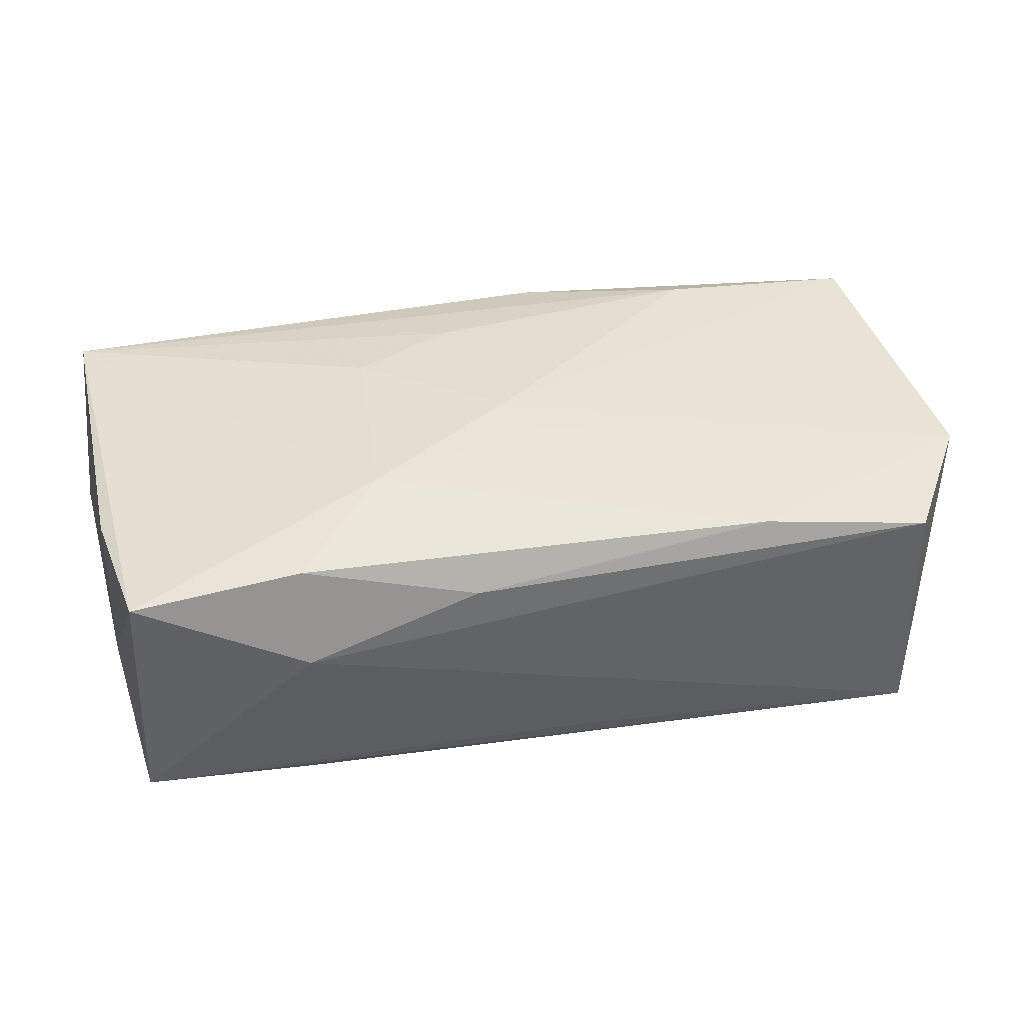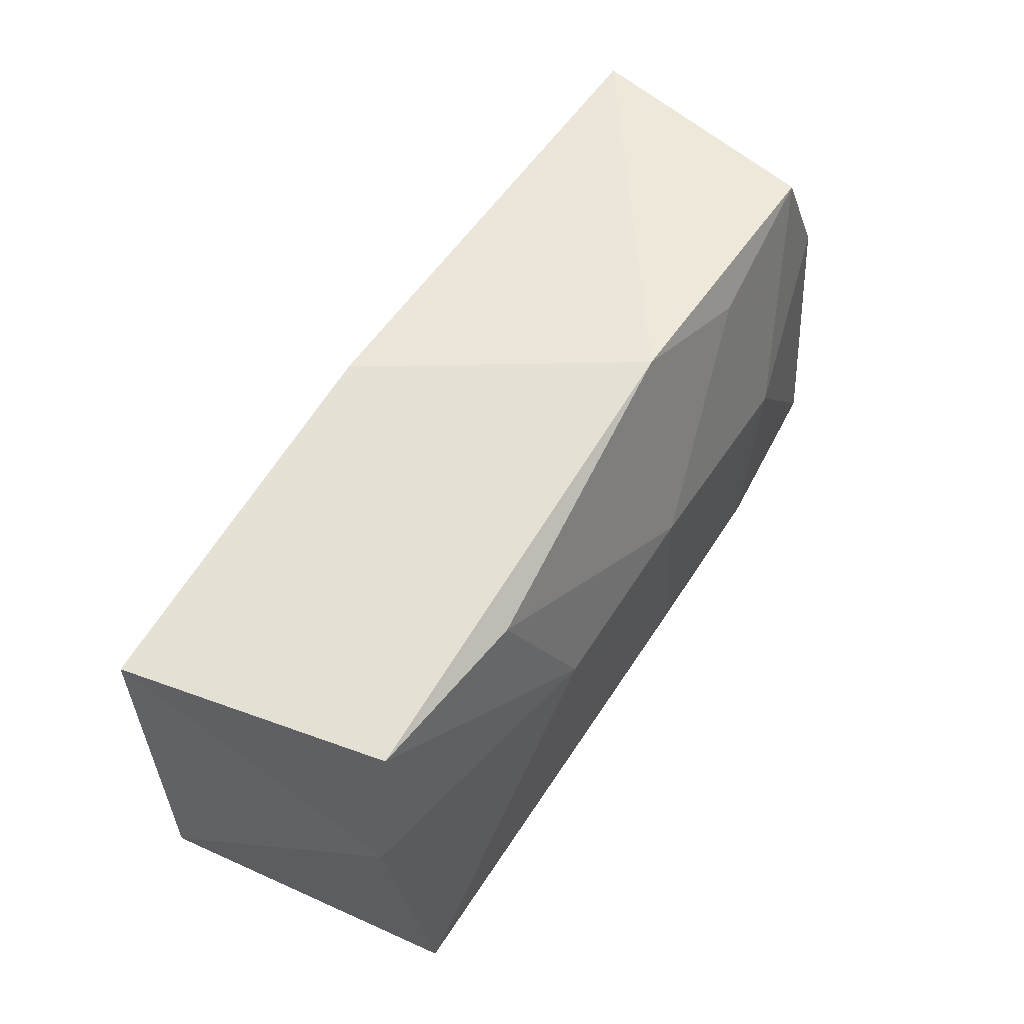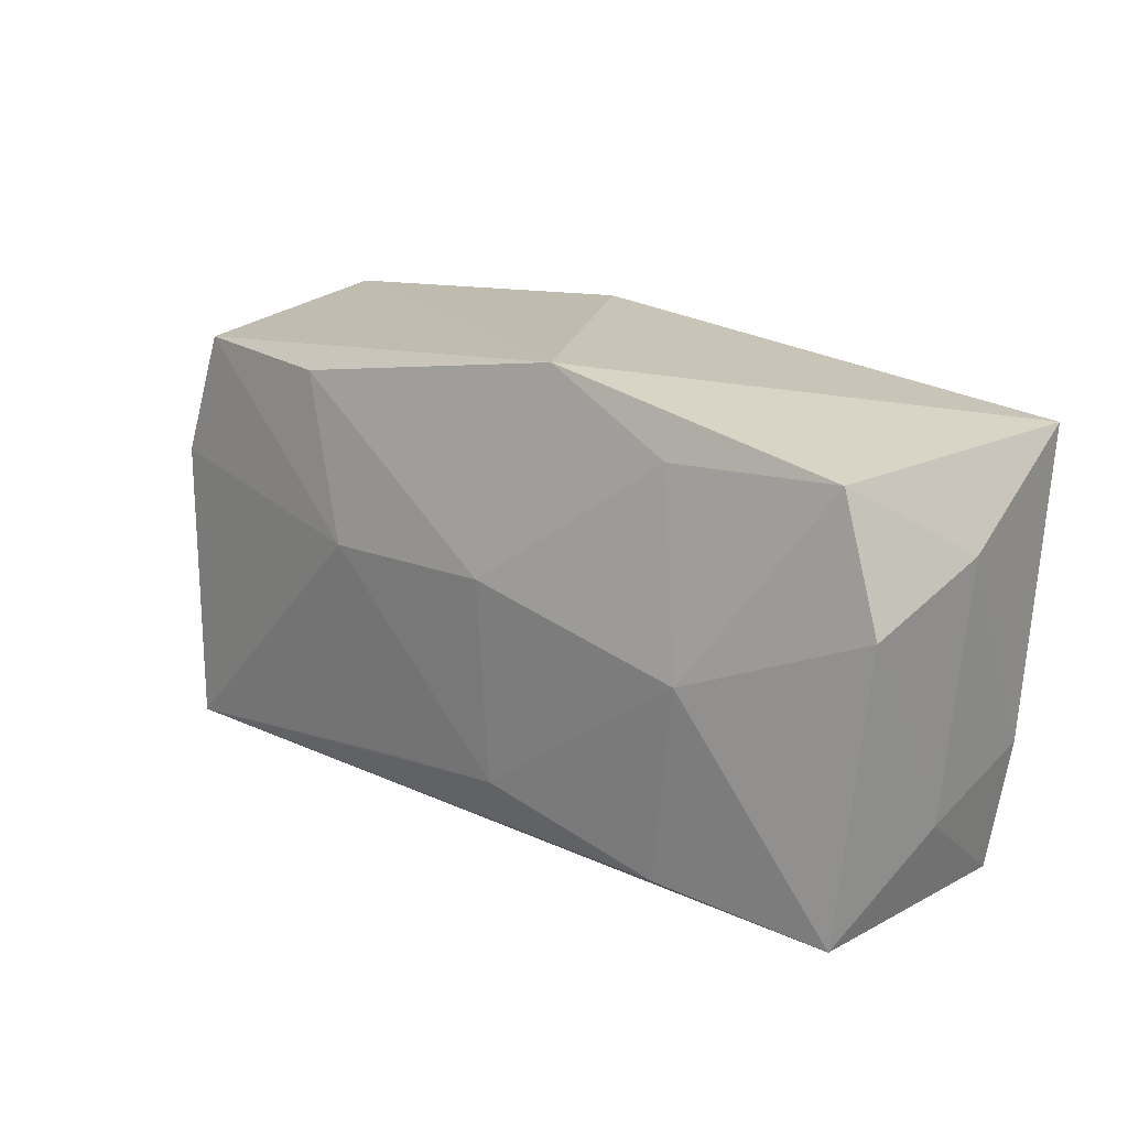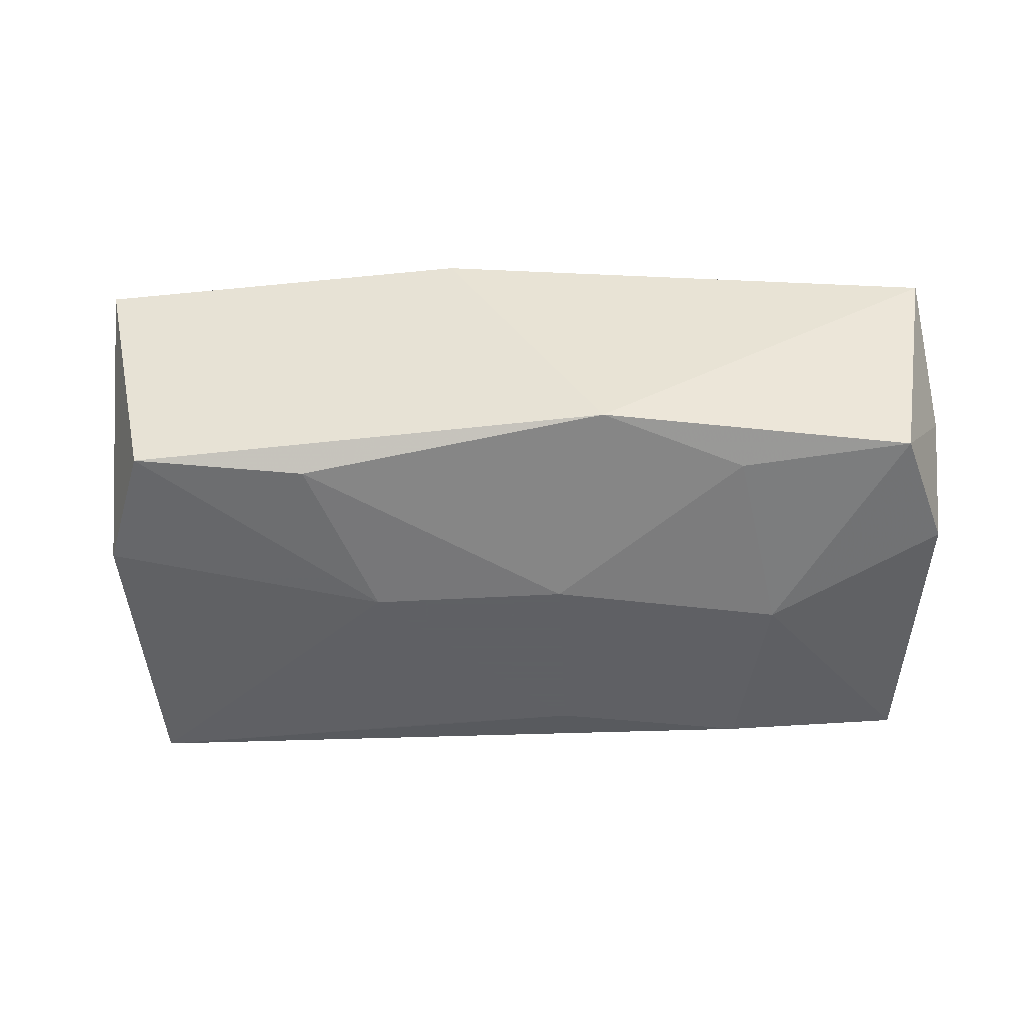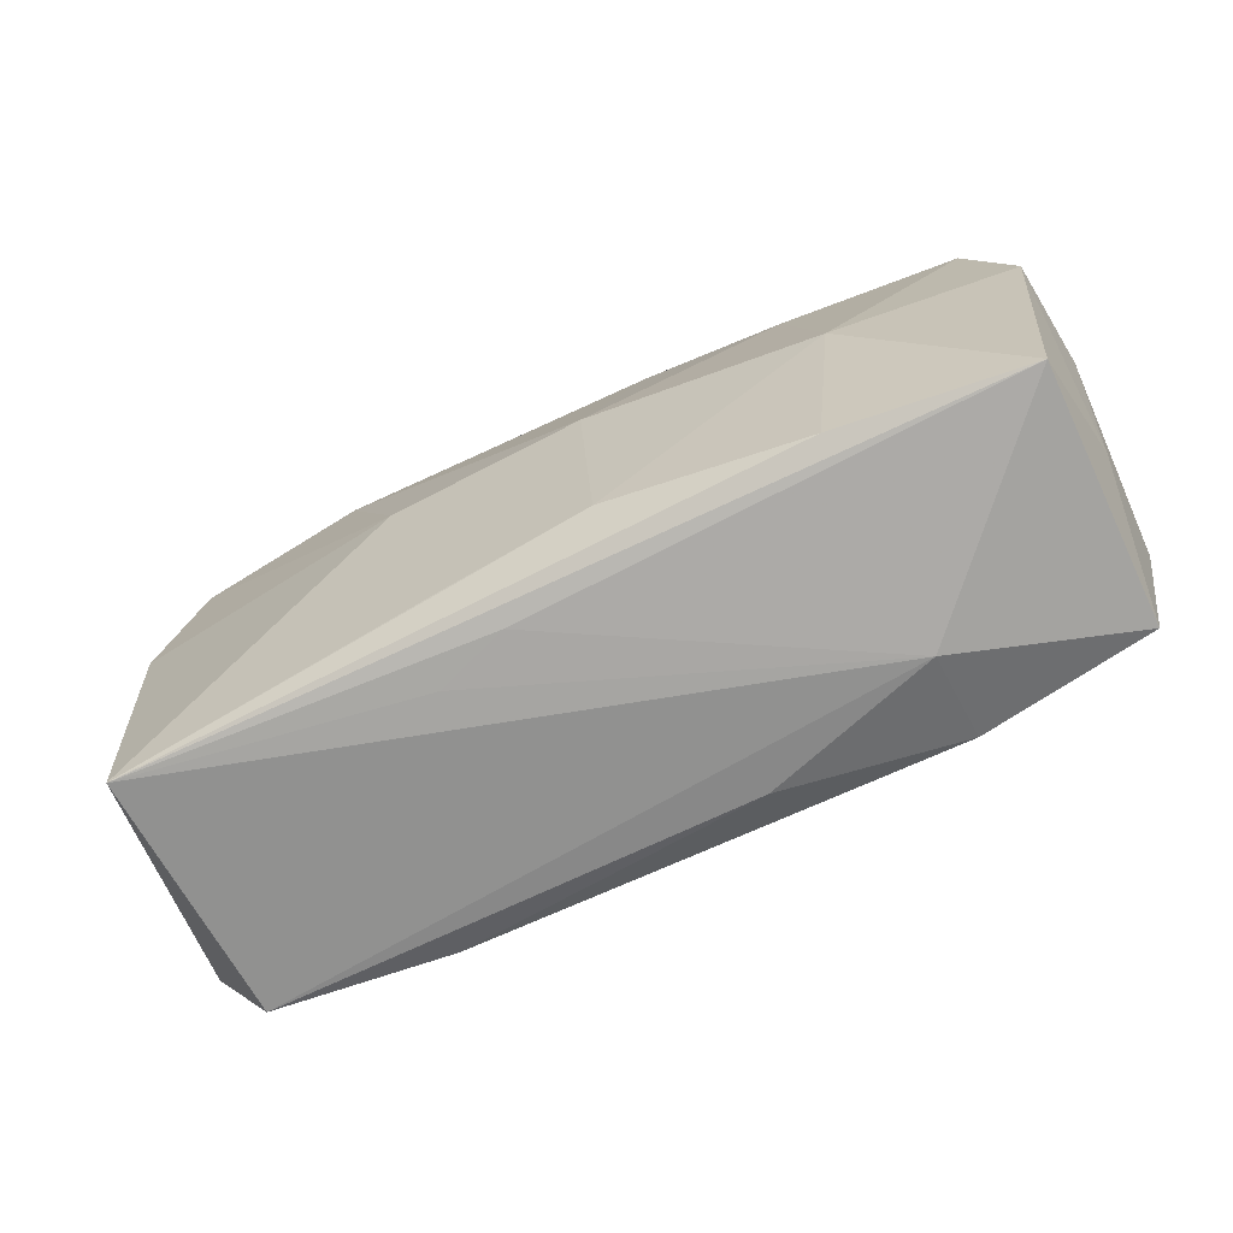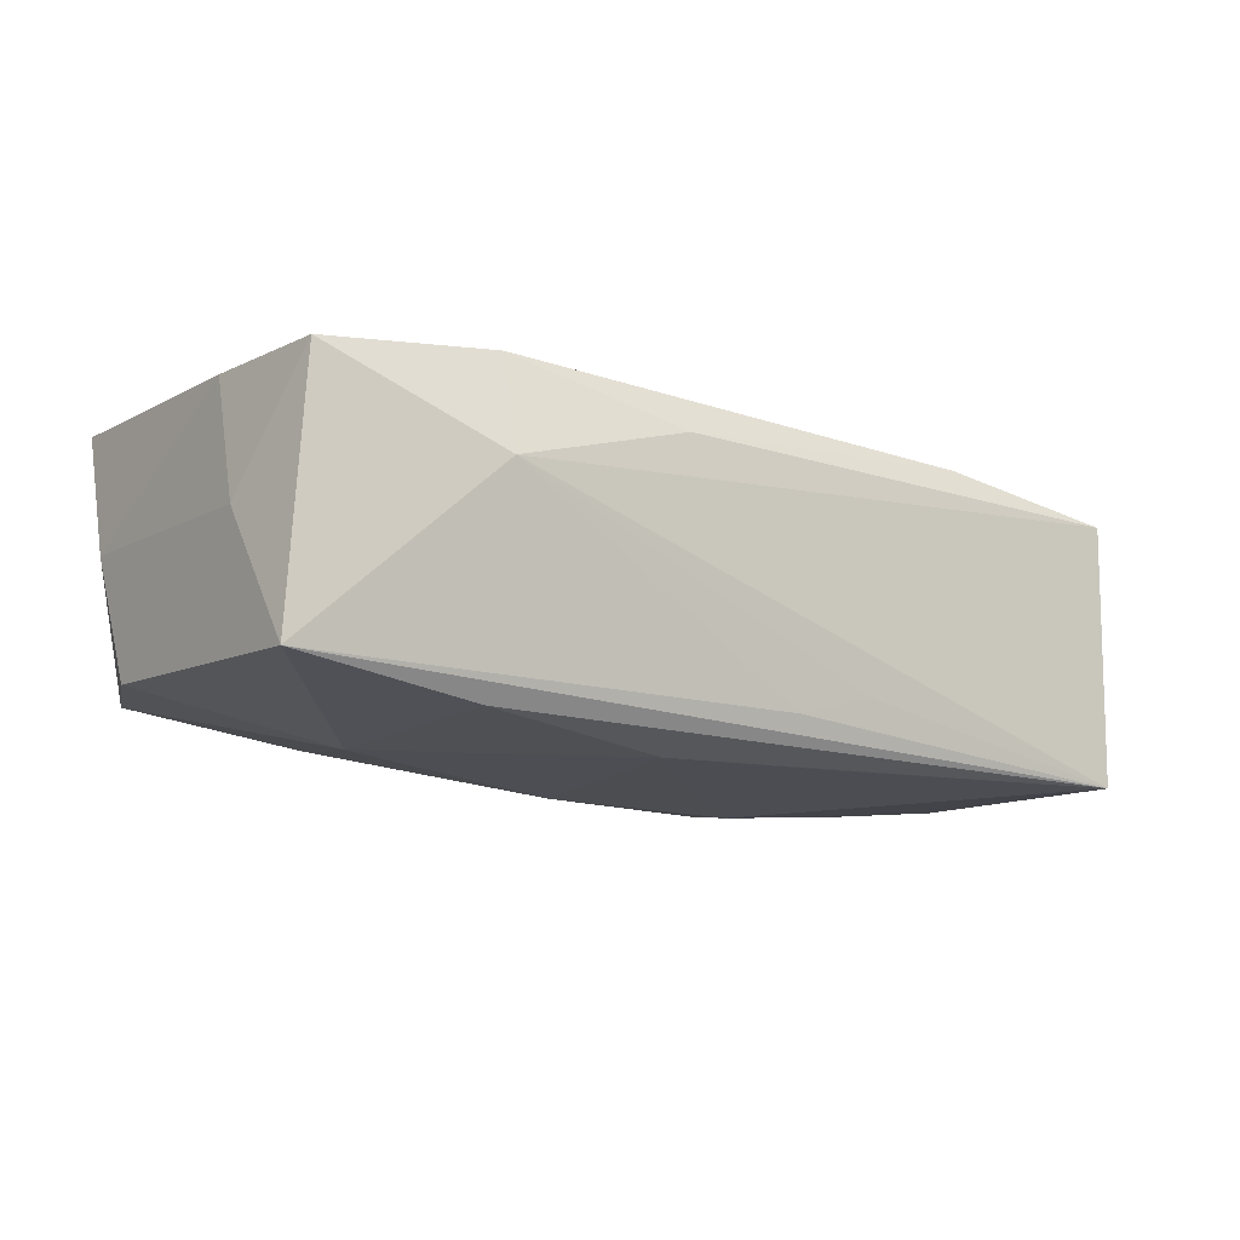
<metadata>
{"format":"obj","ext":"obj","renderer":"f3d","projection":"perspective","resolution":1024,"background":"white","views":[{"elev":36.3,"azim":-13.7,"up":"+Z"},{"elev":56.4,"azim":122.9,"up":"+Y"},{"elev":21.4,"azim":-136.4,"up":"+Y"},{"elev":-45.3,"azim":178.9,"up":"+Z"},{"elev":-63.4,"azim":-153.3,"up":"+Y"},{"elev":-16.0,"azim":-34.1,"up":"+Z"}]}
</metadata>
<code>
v -0.02273 0.001227 -0.01358
v 0.01913 0.01613 -0.01155
v -0.02088 -0.01542 -0.01344
v -0.01194 0.007091 0.01401
v -0.03733 0.007749 -0.009495
v 0.03373 0.01594 -0.01001
v 0.01288 0.003119 -0.01441
v 0.03852 0.0162 0.01183
v -0.0137 -0.01065 0.01388
v -0.0357 -0.01751 0.009013
v 0.03675 0.005156 -0.01104
v -0.003261 0.004503 -0.01441
v 0.007366 -0.0143 -0.01409
v 0.001747 -0.005873 0.01336
v -0.03814 0.01143 0.0009918
v -0.004441 -0.01251 -0.01441
v 0.0186 -0.01929 0.00994
v 0.006913 0.02022 0.0122
v -0.03731 -0.009574 -0.0007331
v -0.007031 -0.02005 0.007491
v -0.006455 0.0214 -0.009303
v 0.021 0.01528 0.01338
v -0.03718 -0.006332 0.009614
v 0.003862 -0.01819 -0.01121
v -0.03687 0.01833 0.01273
v -0.02155 -0.0201 0.002789
v -0.03619 -0.01589 -0.01173
v 0.03325 -0.0201 0.007787
v 0.009794 -0.01886 -0.009257
v 0.03989 -0.01004 0.009375
v -0.01875 0.01662 -0.01031
v 0.0339 -0.01892 -0.01331
v -0.003119 0.01174 0.0138
v -0.000543 -0.001861 0.01401
v -0.02153 -0.01822 0.01092
v -0.03327 0.0179 -0.008537
f 21 25 18
f 28 32 30
f 14 34 9
f 30 34 14
f 9 25 10
f 7 16 12
f 25 21 36
f 27 10 19
f 9 10 35
f 26 10 27
f 26 35 10
f 32 28 26
f 32 27 3
f 3 16 32
f 32 16 13
f 13 7 32
f 16 7 13
f 27 19 5
f 31 21 12
f 31 36 21
f 9 34 4
f 34 33 4
f 4 25 9
f 4 33 25
f 23 10 25
f 23 19 10
f 9 35 17
f 17 28 30
f 17 14 9
f 30 14 17
f 24 27 32
f 24 26 27
f 20 26 28
f 35 26 20
f 28 17 20
f 20 17 35
f 32 7 11
f 7 6 11
f 30 32 11
f 8 21 18
f 8 6 21
f 30 11 8
f 8 11 6
f 8 34 30
f 12 21 2
f 21 6 2
f 2 7 12
f 2 6 7
f 25 36 15
f 36 5 15
f 15 23 25
f 15 5 19
f 19 23 15
f 1 5 36
f 1 31 12
f 36 31 1
f 27 5 1
f 1 3 27
f 12 16 1
f 16 3 1
f 32 26 29
f 29 24 32
f 26 24 29
f 22 8 18
f 18 25 22
f 25 33 22
f 22 33 34
f 34 8 22

</code>
